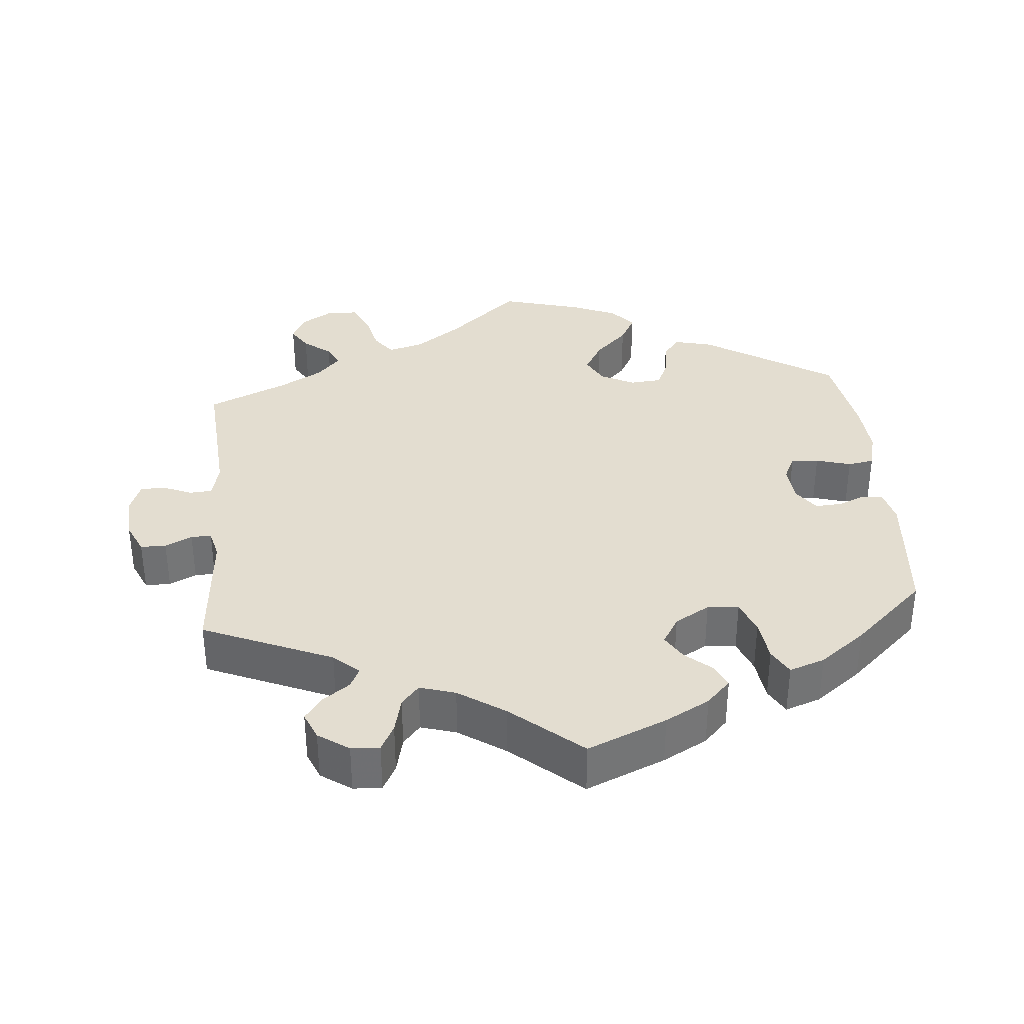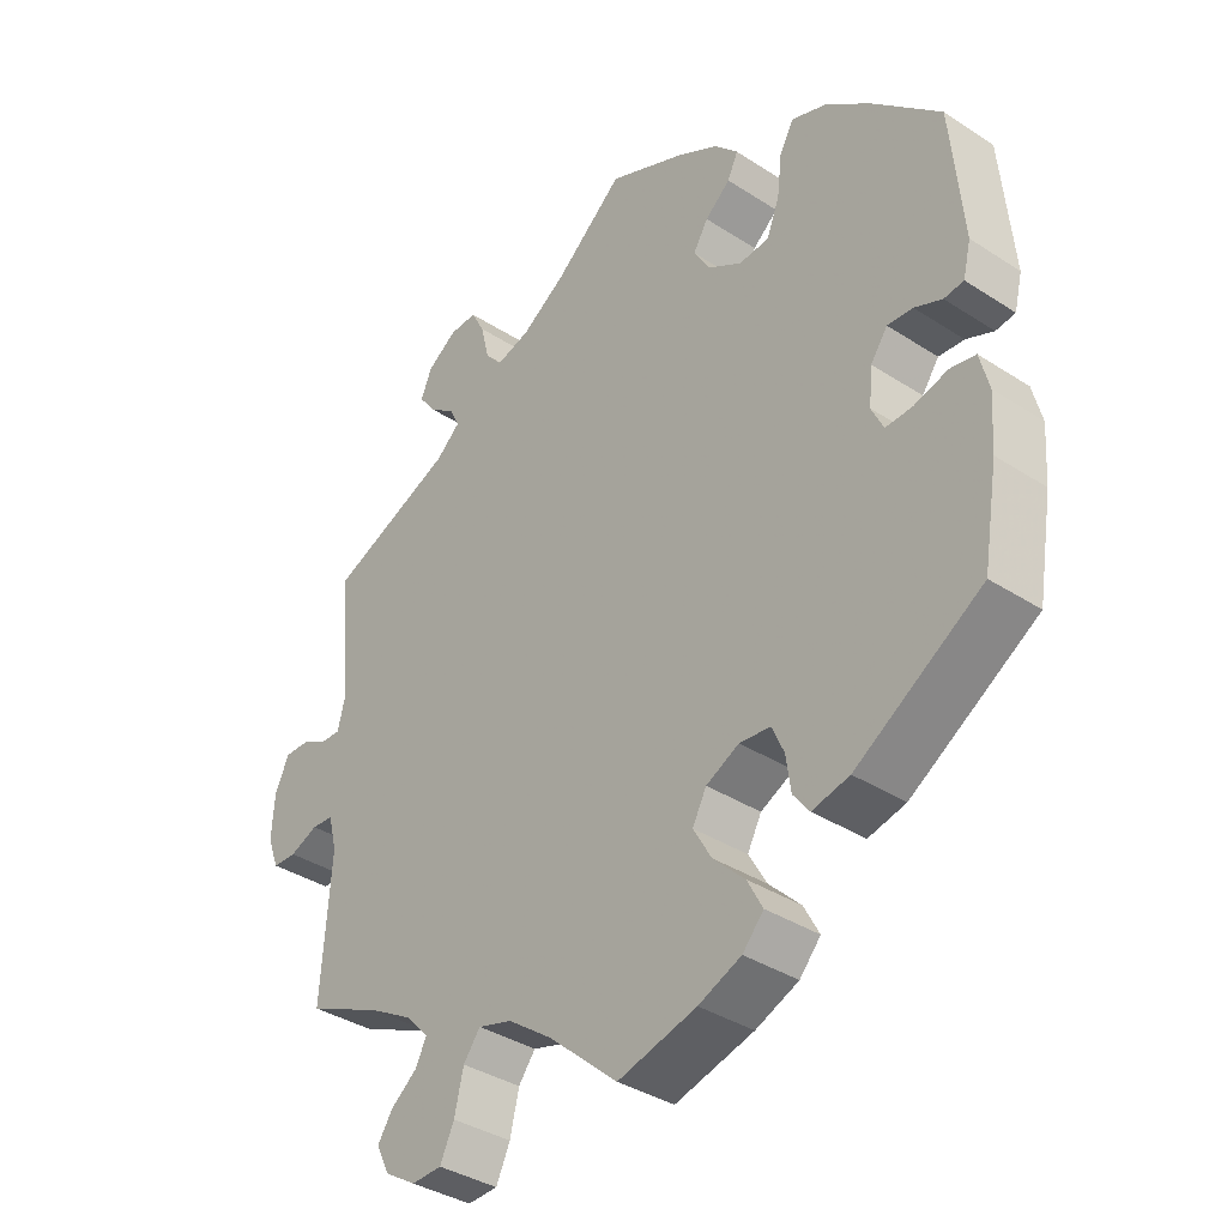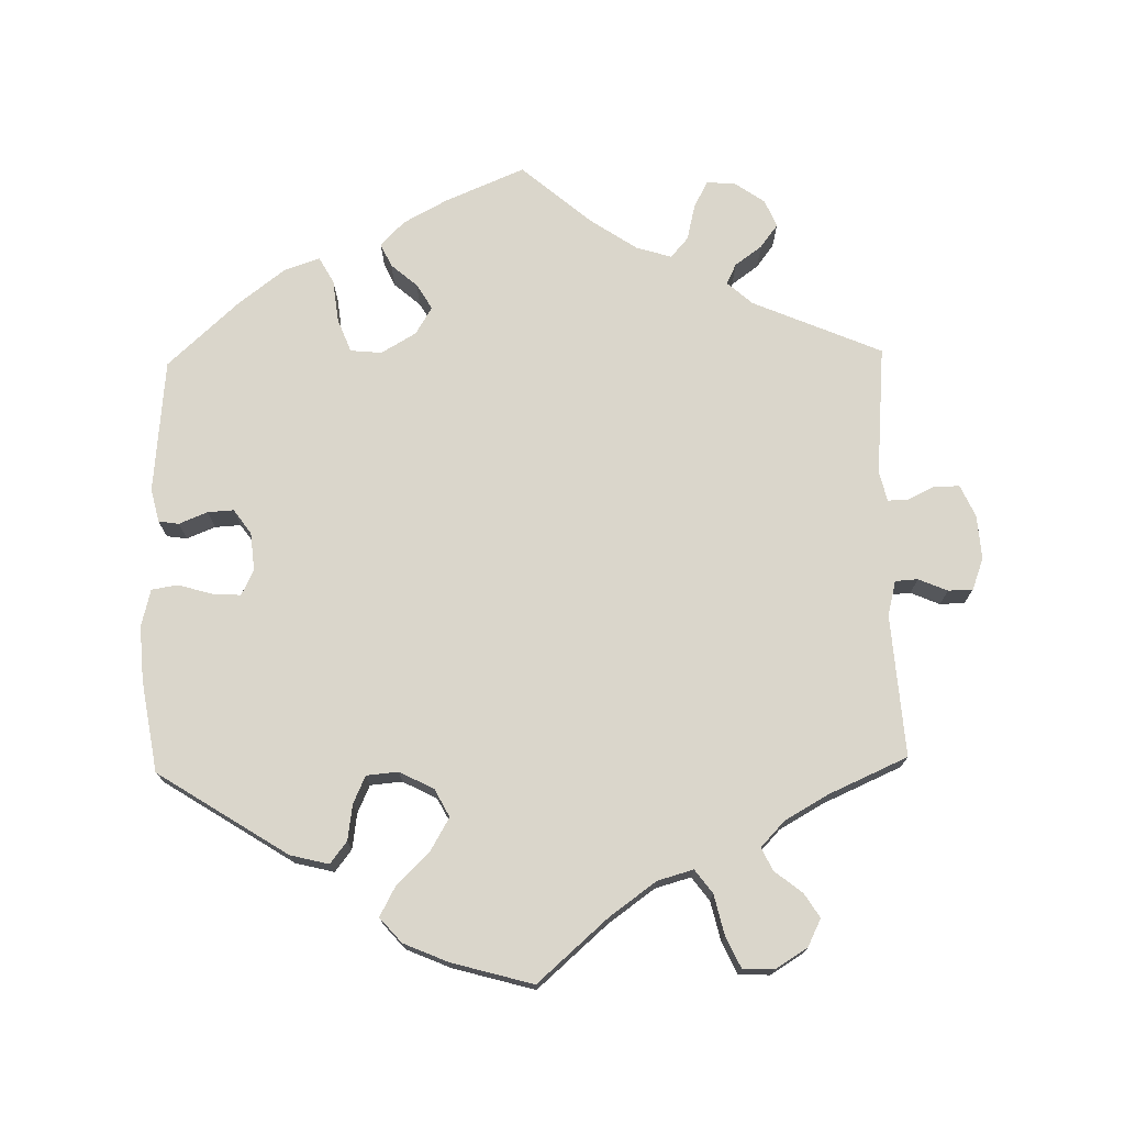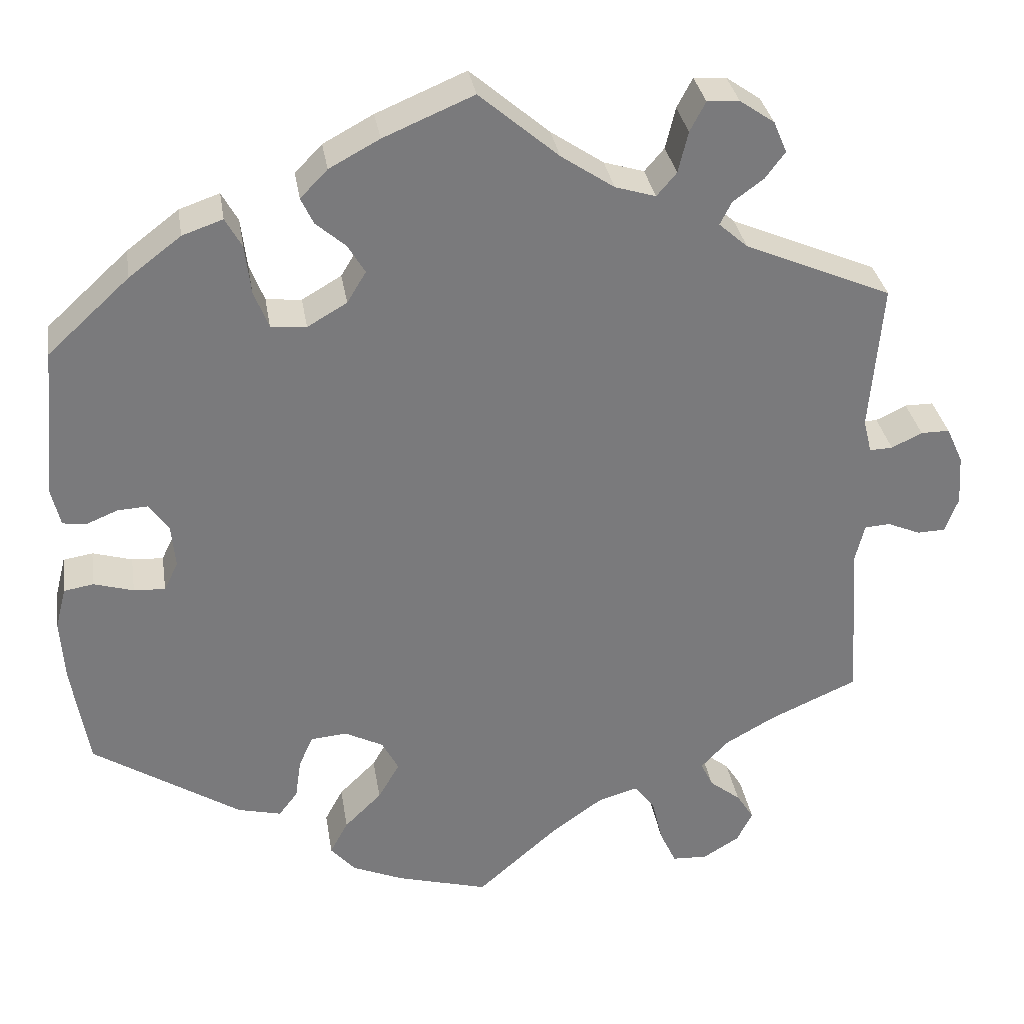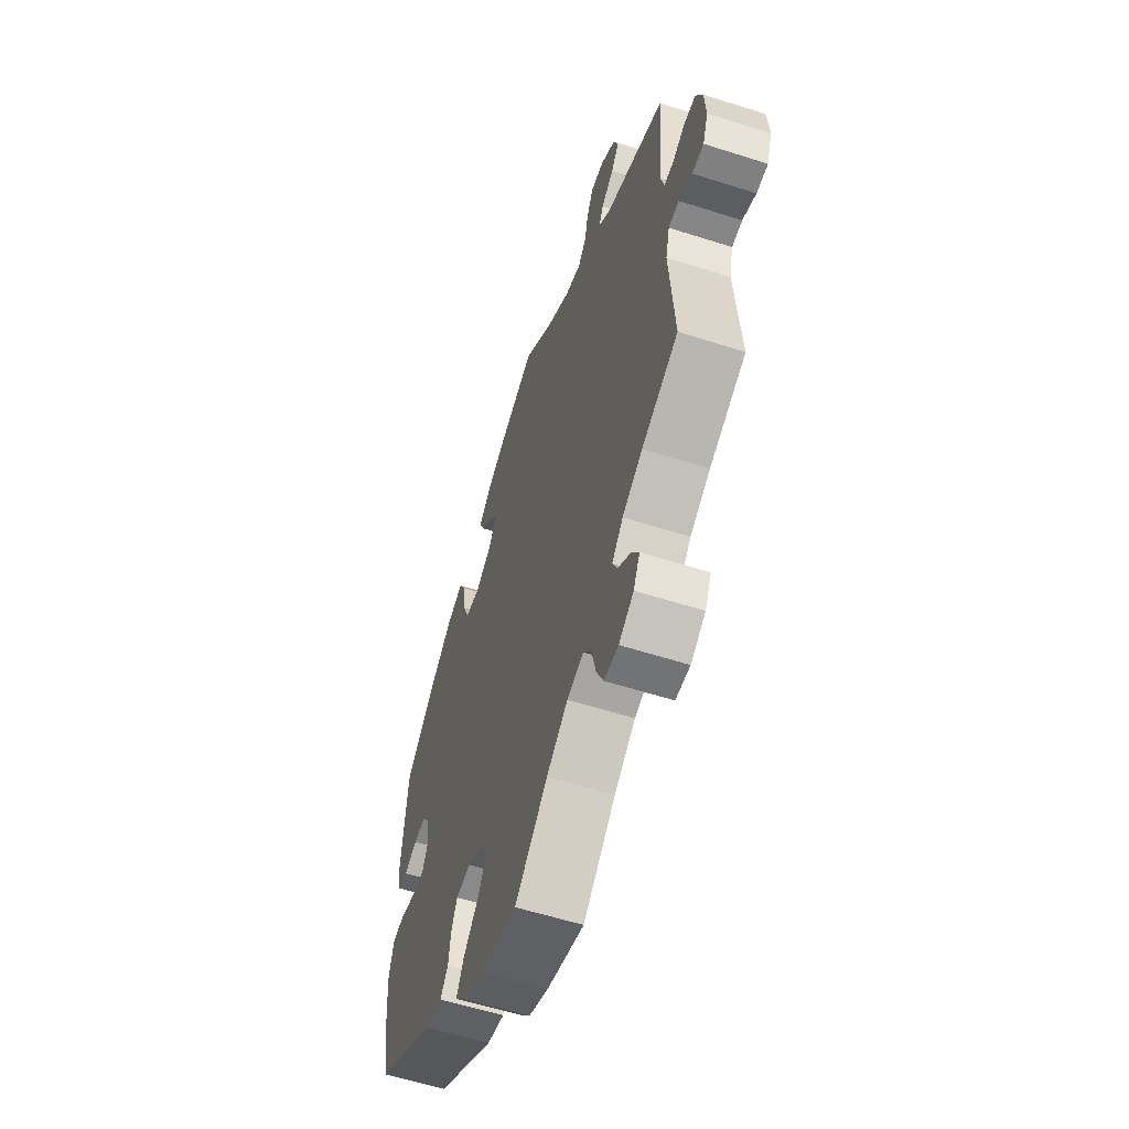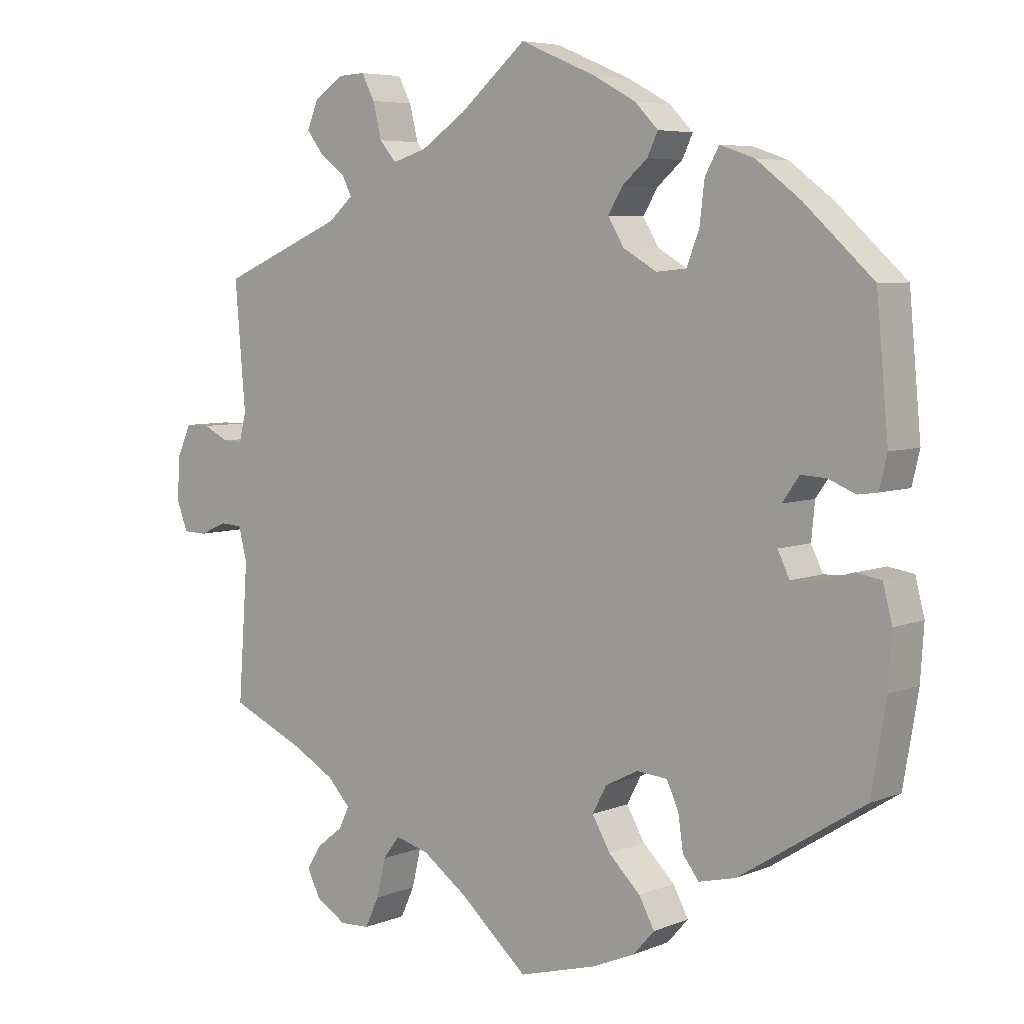
<metadata>
{"format":"obj","ext":"obj","renderer":"f3d","projection":"perspective","resolution":1024,"background":"white","views":[{"elev":35.5,"azim":-5.1,"up":"+Y"},{"elev":-36.6,"azim":49.8,"up":"+Z"},{"elev":73.8,"azim":178.8,"up":"+Y"},{"elev":32.2,"azim":171.0,"up":"+Z"},{"elev":-58.4,"azim":-108.3,"up":"+Z"},{"elev":5.8,"azim":39.5,"up":"+Z"}]}
</metadata>
<code>
v 0.321 0.07 -0.403
v 0.268 0.07 -0.416
v 0.245 0.07 -0.386
v 0.238 0.07 -0.337
v 0.221 0.07 -0.299
v 0.177 0.07 -0.295
v 0.13 0.07 -0.319
v 0.11 0.07 -0.357
v 0.136 0.07 -0.402
v 0.181 0.07 -0.446
v 0.203 0.07 -0.487
v 0.173 0.07 -0.521
v 0.112 0.07 -0.547
v 0 0.07 -0.578
v -0.098 0.07 -0.492
v -0.161 0.07 -0.447
v -0.21 0.07 -0.433
v -0.234 0.07 -0.465
v -0.247 0.07 -0.52
v -0.267 0.07 -0.563
v -0.31 0.07 -0.565
v -0.354 0.07 -0.538
v -0.373 0.07 -0.5
v -0.352 0.07 -0.467
v -0.314 0.07 -0.437
v -0.299 0.07 -0.406
v -0.332 0.07 -0.371
v -0.392 0.07 -0.337
v -0.5 0.07 -0.289
v -0.486 0.07 -0.094
v -0.498 0.07 -0.046
v -0.529 0.07 -0.044
v -0.569 0.07 -0.061
v -0.603 0.07 -0.06
v -0.619 0.07 -0.017
v -0.615 0.07 0.044
v -0.595 0.07 0.088
v -0.56 0.07 0.088
v -0.523 0.07 0.07
v -0.495 0.07 0.069
v -0.485 0.07 0.11
v -0.5 0.07 0.289
v -0.322 0.07 0.365
v -0.287 0.07 0.396
v -0.301 0.07 0.424
v -0.338 0.07 0.451
v -0.362 0.07 0.483
v -0.346 0.07 0.521
v -0.304 0.07 0.55
v -0.265 0.07 0.552
v -0.246 0.07 0.516
v -0.234 0.07 0.466
v -0.21 0.07 0.438
v -0.161 0.07 0.453
v -0.097 0.07 0.496
v -0.001 0.07 0.578
v 0.108 0.07 0.532
v 0.169 0.07 0.499
v 0.202 0.07 0.465
v 0.187 0.07 0.433
v 0.151 0.07 0.402
v 0.13 0.07 0.367
v 0.153 0.07 0.329
v 0.201 0.07 0.301
v 0.244 0.07 0.305
v 0.262 0.07 0.351
v 0.269 0.07 0.41
v 0.289 0.07 0.446
v 0.338 0.07 0.429
v 0.401 0.07 0.381
v 0.5 0.07 0.29
v 0.517 0.07 0.106
v 0.506 0.07 0.06
v 0.478 0.07 0.056
v 0.439 0.07 0.072
v 0.403 0.07 0.074
v 0.379 0.07 0.04
v 0.374 0.07 -0.012
v 0.391 0.07 -0.047
v 0.429 0.07 -0.045
v 0.477 0.07 -0.031
v 0.513 0.07 -0.037
v 0.526 0.07 -0.088
v 0.521 0.07 -0.163
v 0.5 0.07 -0.289
v 0.321 0 -0.403
v 0.268 0 -0.416
v 0.245 0 -0.386
v 0.238 0 -0.337
v 0.221 0 -0.299
v 0.177 0 -0.295
v 0.13 0 -0.319
v 0.11 0 -0.357
v 0.136 0 -0.402
v 0.181 0 -0.446
v 0.203 0 -0.487
v 0.173 0 -0.521
v 0.112 0 -0.547
v 0 0 -0.578
v -0.098 0 -0.492
v -0.161 0 -0.447
v -0.21 0 -0.433
v -0.234 0 -0.465
v -0.247 0 -0.52
v -0.267 0 -0.563
v -0.31 0 -0.565
v -0.354 0 -0.538
v -0.373 0 -0.5
v -0.352 0 -0.467
v -0.314 0 -0.437
v -0.299 0 -0.406
v -0.332 0 -0.371
v -0.392 0 -0.337
v -0.5 0 -0.289
v -0.486 0 -0.094
v -0.498 0 -0.046
v -0.529 0 -0.044
v -0.569 0 -0.061
v -0.603 0 -0.06
v -0.619 0 -0.017
v -0.615 0 0.044
v -0.595 0 0.088
v -0.56 0 0.088
v -0.523 0 0.07
v -0.495 0 0.069
v -0.485 0 0.11
v -0.5 0 0.289
v -0.322 0 0.365
v -0.287 0 0.396
v -0.301 0 0.424
v -0.338 0 0.451
v -0.362 0 0.483
v -0.346 0 0.521
v -0.304 0 0.55
v -0.265 0 0.552
v -0.246 0 0.516
v -0.234 0 0.466
v -0.21 0 0.438
v -0.161 0 0.453
v -0.097 0 0.496
v -0.001 0 0.578
v 0.108 0 0.532
v 0.169 0 0.499
v 0.202 0 0.465
v 0.187 0 0.433
v 0.151 0 0.402
v 0.13 0 0.367
v 0.153 0 0.329
v 0.201 0 0.301
v 0.244 0 0.305
v 0.262 0 0.351
v 0.269 0 0.41
v 0.289 0 0.446
v 0.338 0 0.429
v 0.401 0 0.381
v 0.5 0 0.29
v 0.517 0 0.106
v 0.506 0 0.06
v 0.478 0 0.056
v 0.439 0 0.072
v 0.403 0 0.074
v 0.379 0 0.04
v 0.374 0 -0.012
v 0.391 0 -0.047
v 0.429 0 -0.045
v 0.477 0 -0.031
v 0.513 0 -0.037
v 0.526 0 -0.088
v 0.521 0 -0.163
v 0.5 0 -0.289
f 80 81 82 83
f 79 80 83 84
f 72 73 74 75
f 72 75 76
f 71 72 76
f 70 71 76 77
f 66 67 68 69
f 65 66 69 70
f 58 59 60 61
f 58 61 62
f 55 56 57 58
f 54 55 58 62
f 53 54 62 63
f 49 50 51 52
f 47 48 49 52
f 45 46 47 52
f 44 45 52 53
f 43 44 53 63
f 41 42 43 63
f 36 37 38 39
f 36 39 40
f 35 36 40
f 32 33 34 35
f 31 32 35 40
f 30 31 40 41
f 28 29 30
f 27 28 30 41
f 22 23 24 25
f 22 25 26
f 21 22 26
f 18 19 20 21
f 17 18 21 26
f 16 17 26 27
f 12 13 14 15
f 12 15 16
f 9 10 11 12
f 8 9 12 16
f 7 8 16 27
f 1 2 3 4
f 1 4 5
f 79 84 85 1
f 65 70 77 78
f 64 65 78
f 6 7 27 41
f 5 6 41 63
f 63 64 78 79
f 1 5 63 79
f 168 167 166 165
f 169 168 165 164
f 160 159 158 157
f 161 160 157
f 161 157 156
f 162 161 156 155
f 154 153 152 151
f 155 154 151 150
f 146 145 144 143
f 147 146 143
f 143 142 141 140
f 147 143 140 139
f 148 147 139 138
f 137 136 135 134
f 137 134 133 132
f 137 132 131 130
f 138 137 130 129
f 148 138 129 128
f 148 128 127 126
f 124 123 122 121
f 125 124 121
f 125 121 120
f 120 119 118 117
f 125 120 117 116
f 126 125 116 115
f 115 114 113
f 126 115 113 112
f 110 109 108 107
f 111 110 107
f 111 107 106
f 106 105 104 103
f 111 106 103 102
f 112 111 102 101
f 100 99 98 97
f 101 100 97
f 97 96 95 94
f 101 97 94 93
f 112 101 93 92
f 89 88 87 86
f 90 89 86
f 86 170 169 164
f 163 162 155 150
f 163 150 149
f 126 112 92 91
f 148 126 91 90
f 164 163 149 148
f 164 148 90 86
f 1 86 87 2
f 2 87 88 3
f 3 88 89 4
f 4 89 90 5
f 5 90 91 6
f 6 91 92 7
f 7 92 93 8
f 8 93 94 9
f 9 94 95 10
f 10 95 96 11
f 11 96 97 12
f 12 97 98 13
f 13 98 99 14
f 14 99 100 15
f 15 100 101 16
f 16 101 102 17
f 17 102 103 18
f 18 103 104 19
f 19 104 105 20
f 20 105 106 21
f 21 106 107 22
f 22 107 108 23
f 23 108 109 24
f 24 109 110 25
f 25 110 111 26
f 26 111 112 27
f 27 112 113 28
f 28 113 114 29
f 29 114 115 30
f 30 115 116 31
f 31 116 117 32
f 32 117 118 33
f 33 118 119 34
f 34 119 120 35
f 35 120 121 36
f 36 121 122 37
f 37 122 123 38
f 38 123 124 39
f 39 124 125 40
f 40 125 126 41
f 41 126 127 42
f 42 127 128 43
f 43 128 129 44
f 44 129 130 45
f 45 130 131 46
f 46 131 132 47
f 47 132 133 48
f 48 133 134 49
f 49 134 135 50
f 50 135 136 51
f 51 136 137 52
f 52 137 138 53
f 53 138 139 54
f 54 139 140 55
f 55 140 141 56
f 56 141 142 57
f 57 142 143 58
f 58 143 144 59
f 59 144 145 60
f 60 145 146 61
f 61 146 147 62
f 62 147 148 63
f 63 148 149 64
f 64 149 150 65
f 65 150 151 66
f 66 151 152 67
f 67 152 153 68
f 68 153 154 69
f 69 154 155 70
f 70 155 156 71
f 71 156 157 72
f 72 157 158 73
f 73 158 159 74
f 74 159 160 75
f 75 160 161 76
f 76 161 162 77
f 77 162 163 78
f 78 163 164 79
f 79 164 165 80
f 80 165 166 81
f 81 166 167 82
f 82 167 168 83
f 83 168 169 84
f 84 169 170 85
f 85 170 86 1

</code>
